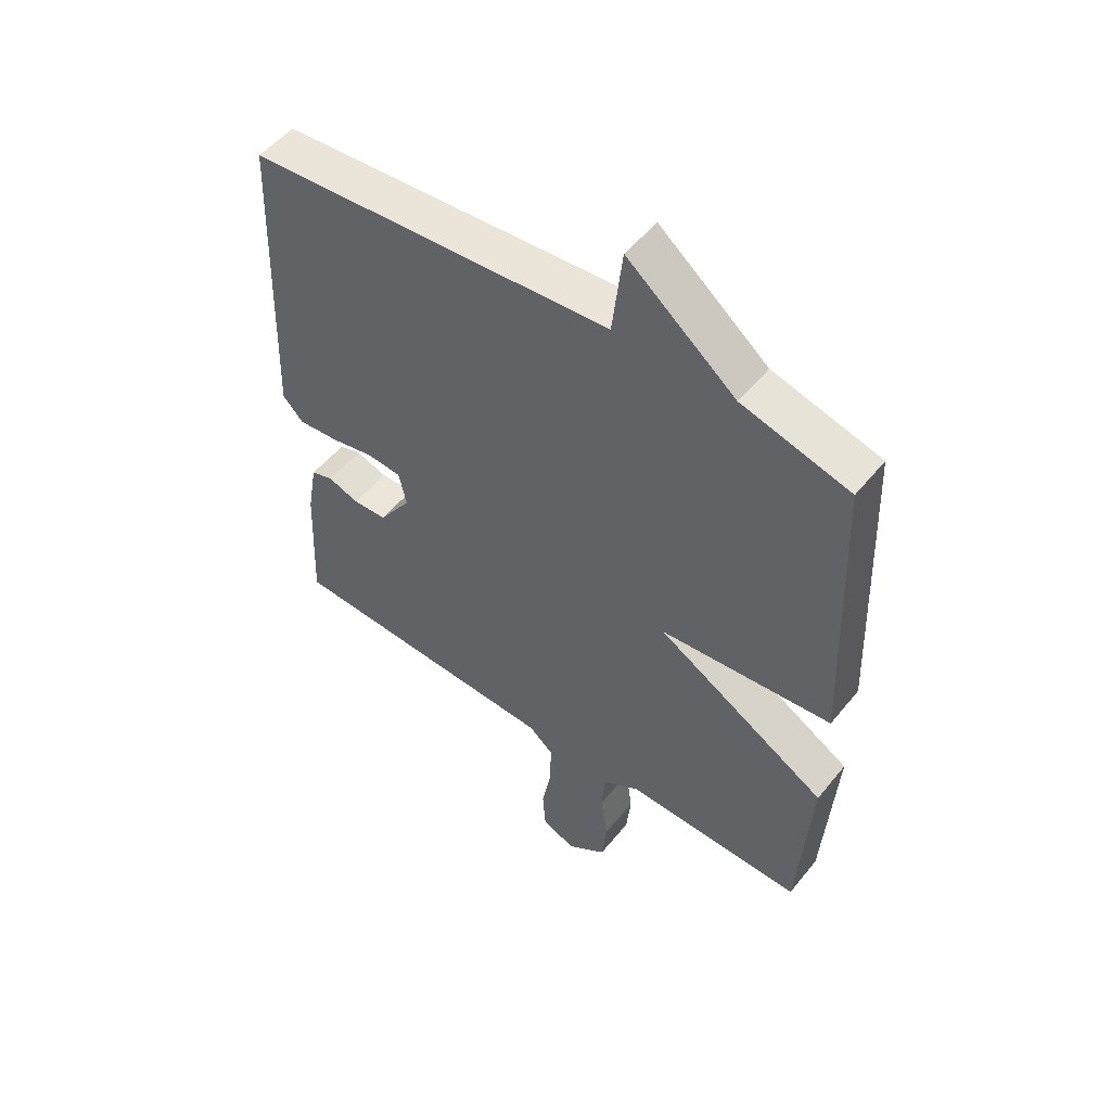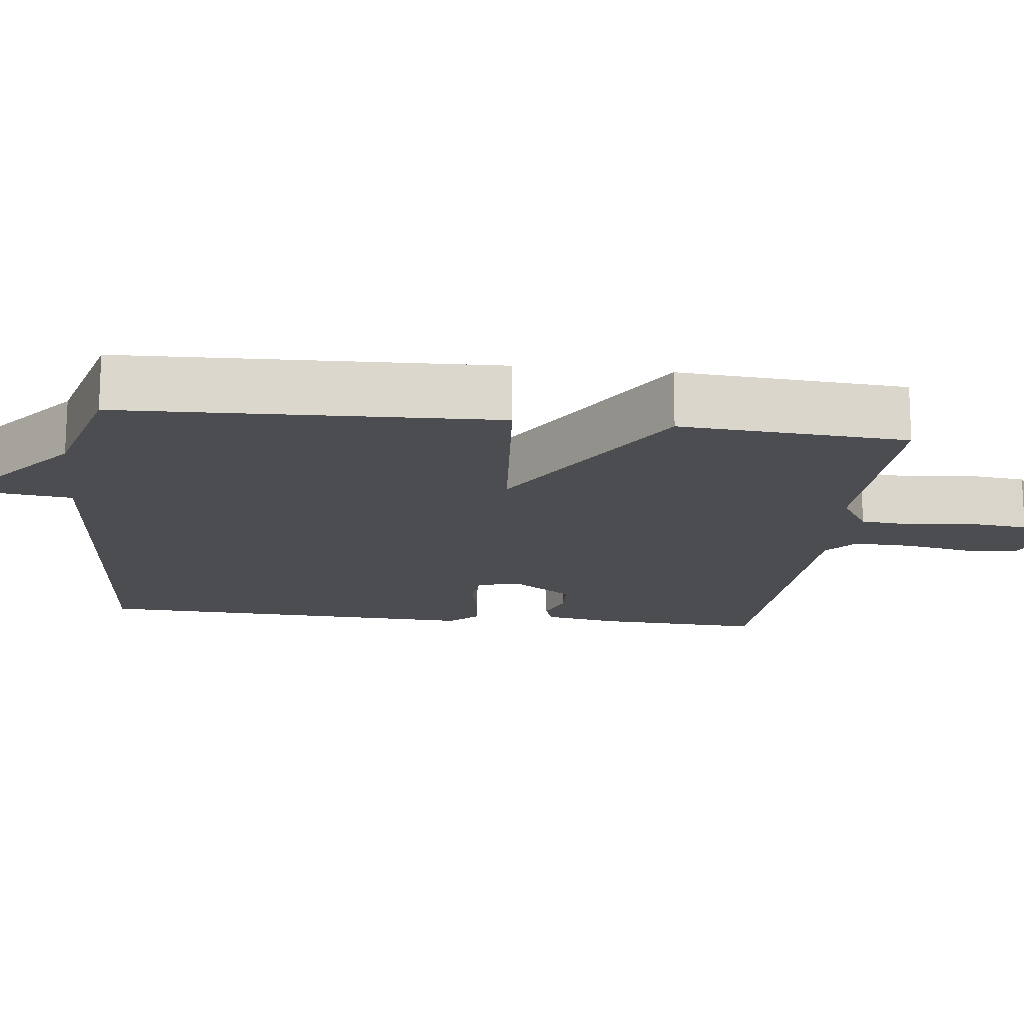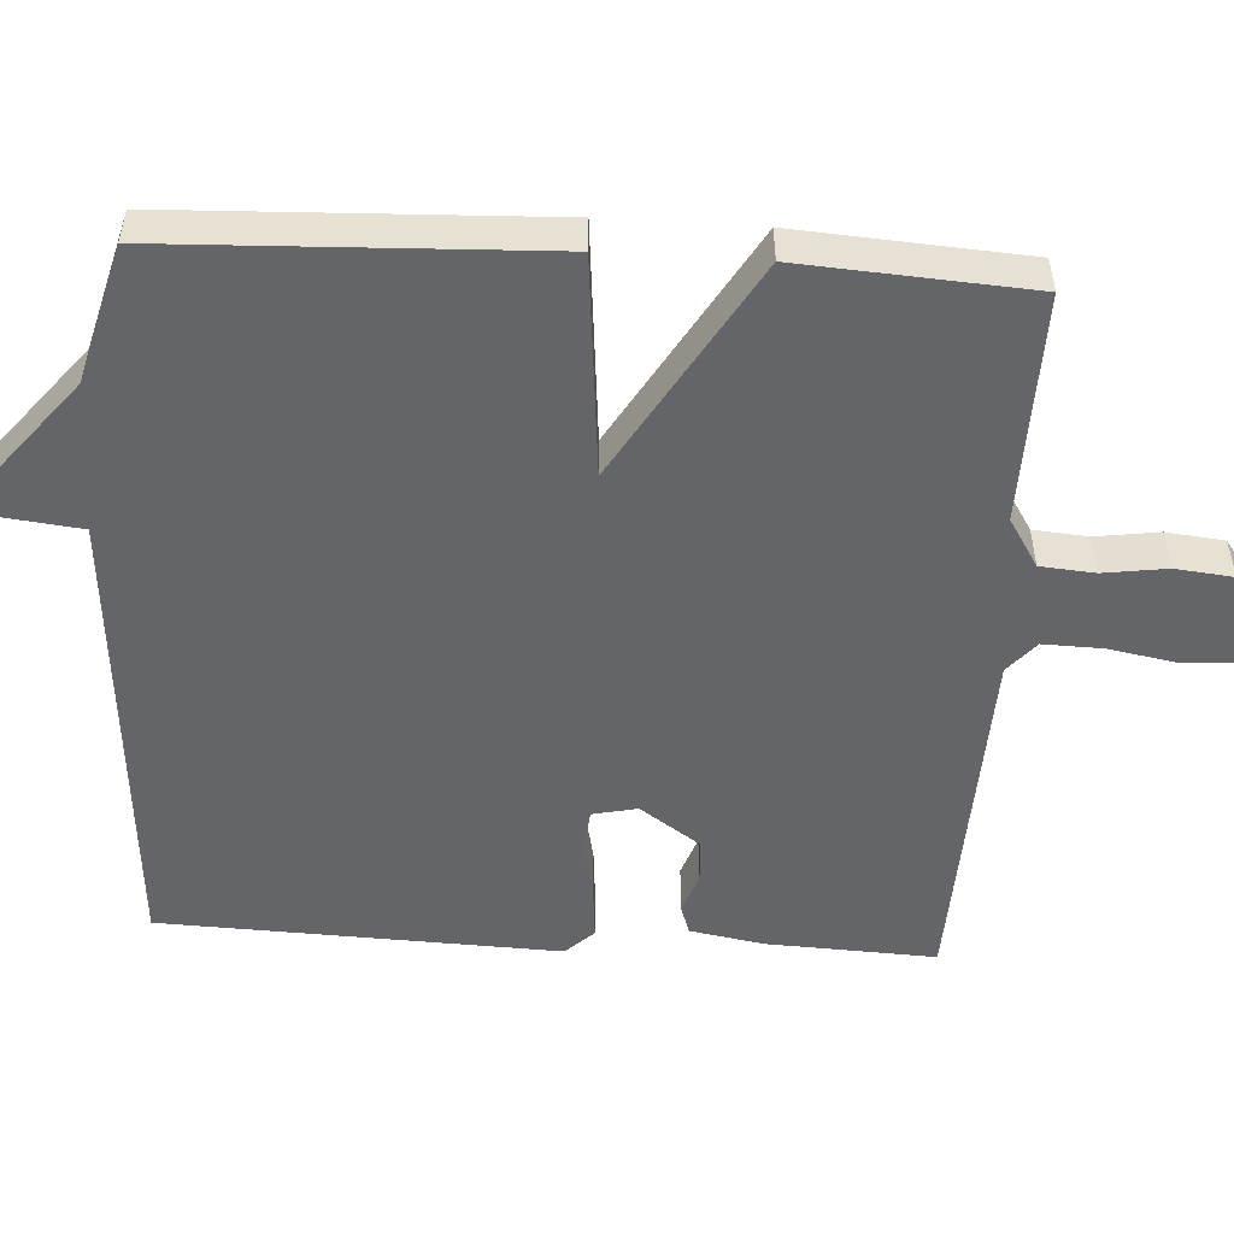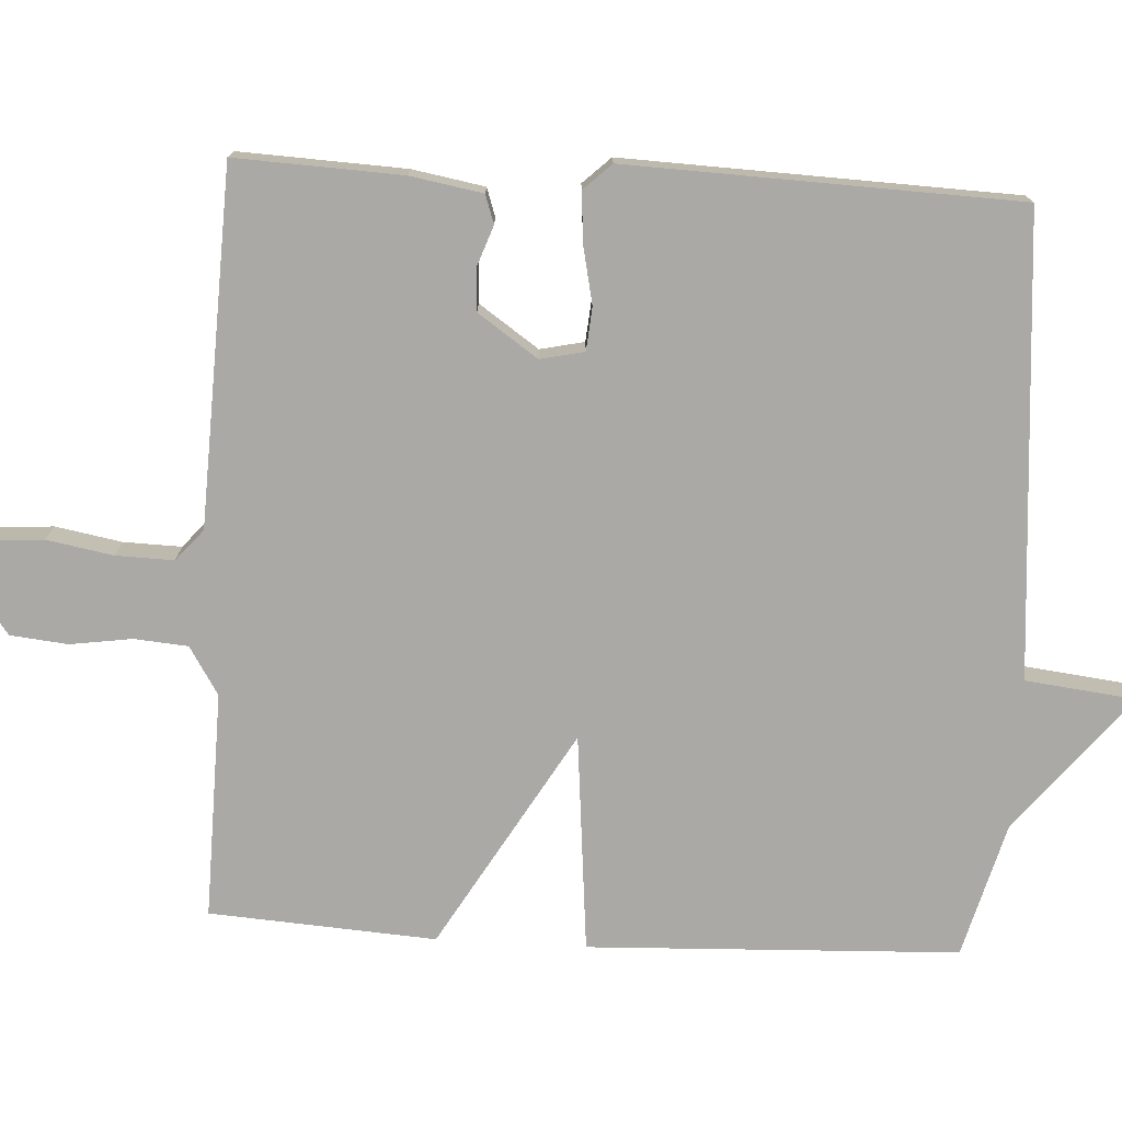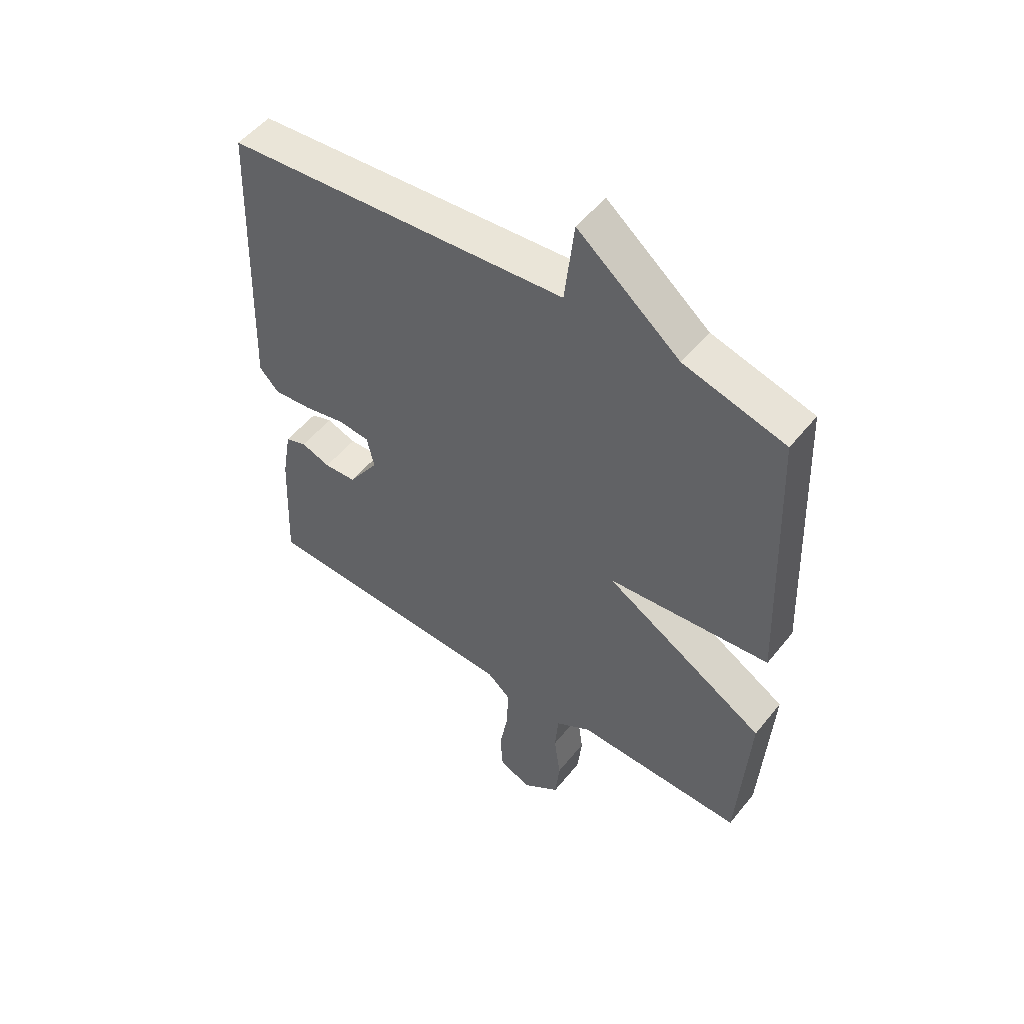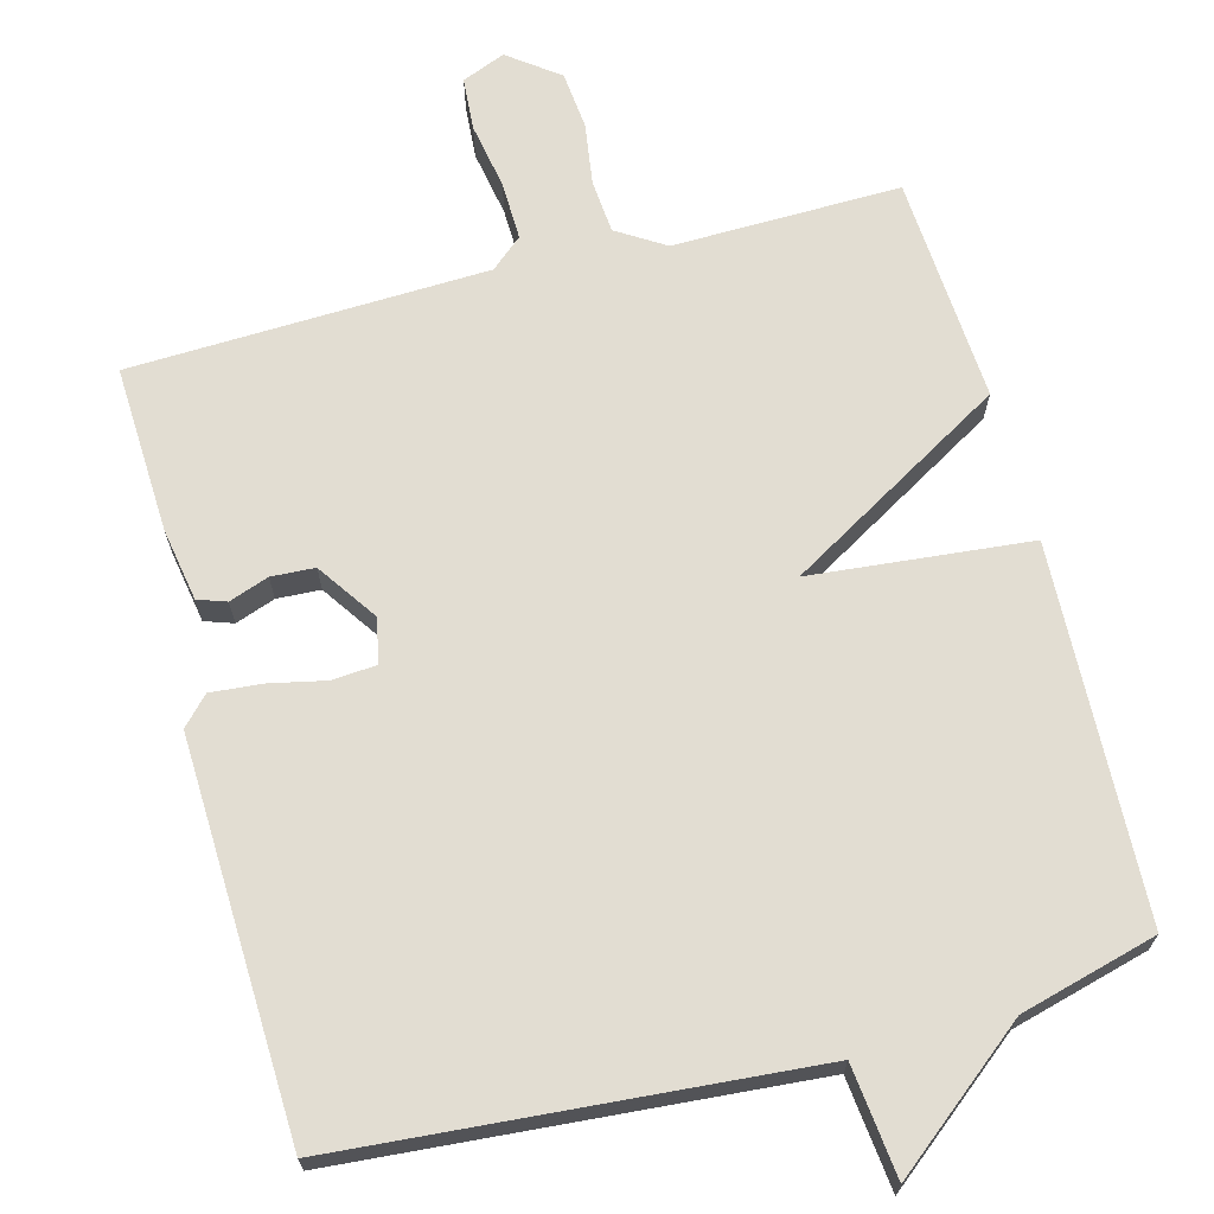
<metadata>
{"format":"obj","ext":"obj","renderer":"f3d","projection":"perspective","resolution":1024,"background":"white","views":[{"elev":52.5,"azim":37.9,"up":"+Z"},{"elev":-16.1,"azim":83.1,"up":"+Y"},{"elev":-51.6,"azim":86.5,"up":"+Y"},{"elev":-75.3,"azim":-93.2,"up":"+Y"},{"elev":51.6,"azim":37.5,"up":"+Z"},{"elev":68.2,"azim":-14.8,"up":"+Y"}]}
</metadata>
<code>
v 0.5 0.07 -0.5
v 0.196 0.07 -0.494
v 0.132 0.07 -0.534
v 0.126 0.07 -0.606
v 0.138 0.07 -0.689
v 0.13 0.07 -0.766
v 0.063 0.07 -0.816
v 0.005 0.07 -0.792
v 0 0.07 -0.721
v 0.016 0.07 -0.632
v 0.018 0.07 -0.554
v -0.024 0.07 -0.518
v -0.5 0.07 -0.5
v -0.49 0.07 -0.277
v -0.473 0.07 -0.18
v -0.435 0.07 -0.167
v -0.382 0.07 -0.186
v -0.324 0.07 -0.183
v -0.269 0.07 -0.103
v -0.282 0.07 -0.044
v -0.34 0.07 -0.039
v -0.415 0.07 -0.055
v -0.484 0.07 -0.061
v -0.519 0.07 -0.024
v -0.5 0.07 0.5
v 0.118 0.07 0.549
v 0.135 0.07 0.697
v 0.318 0.07 0.549
v 0.5 0.07 0.5
v 0.52 0.07 0.003
v 0.228 0.07 -0.025
v 0.52 0.07 -0.197
v 0.5 0 -0.5
v 0.196 0 -0.494
v 0.132 0 -0.534
v 0.126 0 -0.606
v 0.138 0 -0.689
v 0.13 0 -0.766
v 0.063 0 -0.816
v 0.005 0 -0.792
v 0 0 -0.721
v 0.016 0 -0.632
v 0.018 0 -0.554
v -0.024 0 -0.518
v -0.5 0 -0.5
v -0.49 0 -0.277
v -0.473 0 -0.18
v -0.435 0 -0.167
v -0.382 0 -0.186
v -0.324 0 -0.183
v -0.269 0 -0.103
v -0.282 0 -0.044
v -0.34 0 -0.039
v -0.415 0 -0.055
v -0.484 0 -0.061
v -0.519 0 -0.024
v -0.5 0 0.5
v 0.118 0 0.549
v 0.135 0 0.697
v 0.318 0 0.549
v 0.5 0 0.5
v 0.52 0 0.003
v 0.228 0 -0.025
v 0.52 0 -0.197
f 31 32 1 2
f 28 29 30 31
f 26 27 28 31
f 26 31 2 3
f 24 25 26
f 23 24 26
f 22 23 26
f 21 22 26
f 20 21 26
f 26 3 4
f 20 26 4
f 19 20 4
f 18 19 4
f 17 18 4
f 15 16 17
f 14 15 17
f 13 14 17
f 12 13 17
f 11 12 17 4
f 5 6 7
f 4 5 7
f 11 4 7
f 10 11 7
f 7 8 9 10
f 34 33 64 63
f 63 62 61 60
f 63 60 59 58
f 35 34 63 58
f 58 57 56
f 58 56 55
f 58 55 54
f 58 54 53
f 58 53 52
f 36 35 58
f 36 58 52
f 36 52 51
f 36 51 50
f 36 50 49
f 49 48 47
f 49 47 46
f 49 46 45
f 49 45 44
f 36 49 44 43
f 39 38 37
f 39 37 36
f 39 36 43
f 39 43 42
f 42 41 40 39
f 1 33 34 2
f 2 34 35 3
f 3 35 36 4
f 4 36 37 5
f 5 37 38 6
f 6 38 39 7
f 7 39 40 8
f 8 40 41 9
f 9 41 42 10
f 10 42 43 11
f 11 43 44 12
f 12 44 45 13
f 13 45 46 14
f 14 46 47 15
f 15 47 48 16
f 16 48 49 17
f 17 49 50 18
f 18 50 51 19
f 19 51 52 20
f 20 52 53 21
f 21 53 54 22
f 22 54 55 23
f 23 55 56 24
f 24 56 57 25
f 25 57 58 26
f 26 58 59 27
f 27 59 60 28
f 28 60 61 29
f 29 61 62 30
f 30 62 63 31
f 31 63 64 32
f 32 64 33 1

</code>
